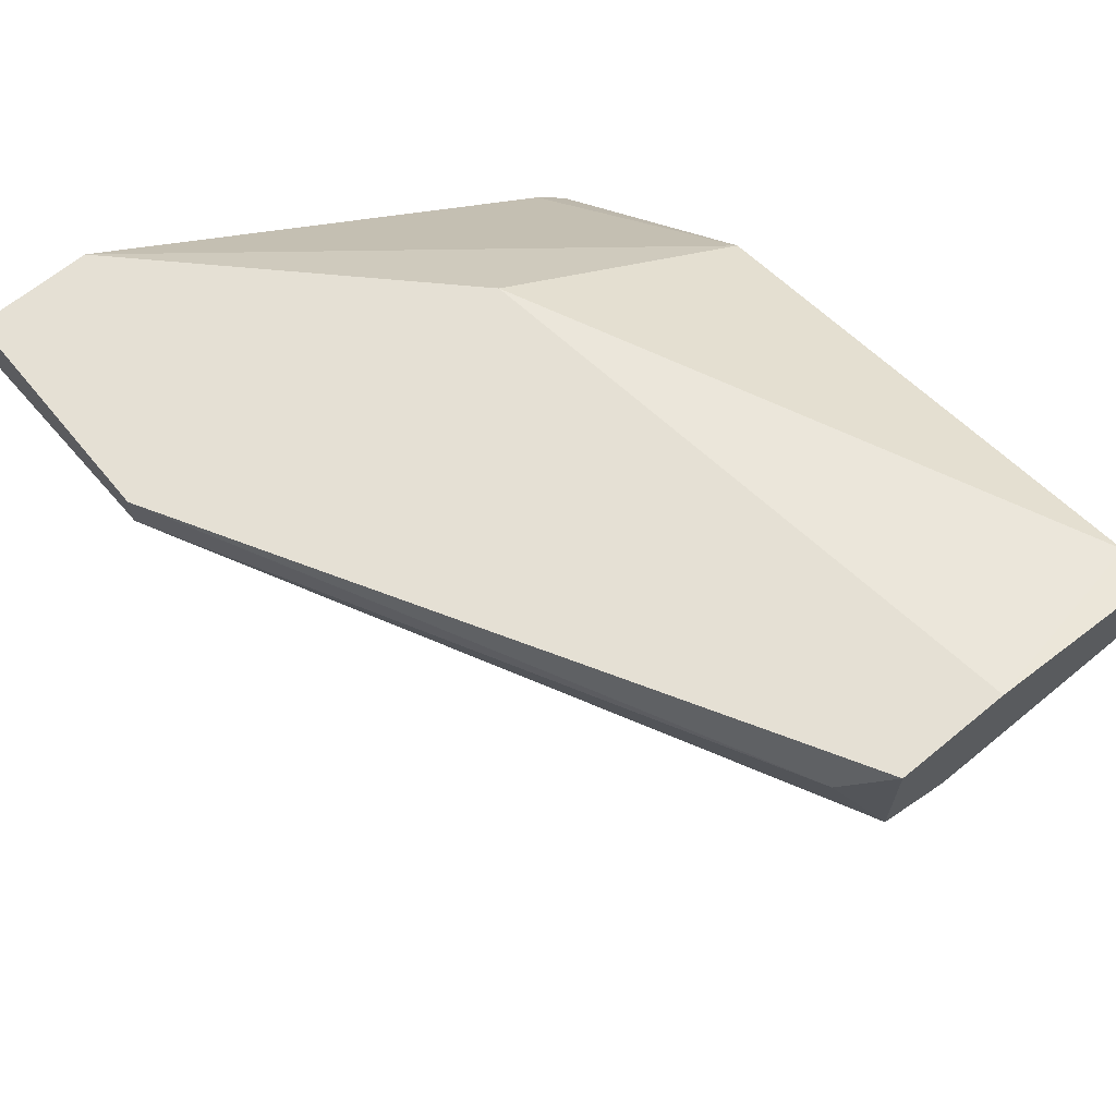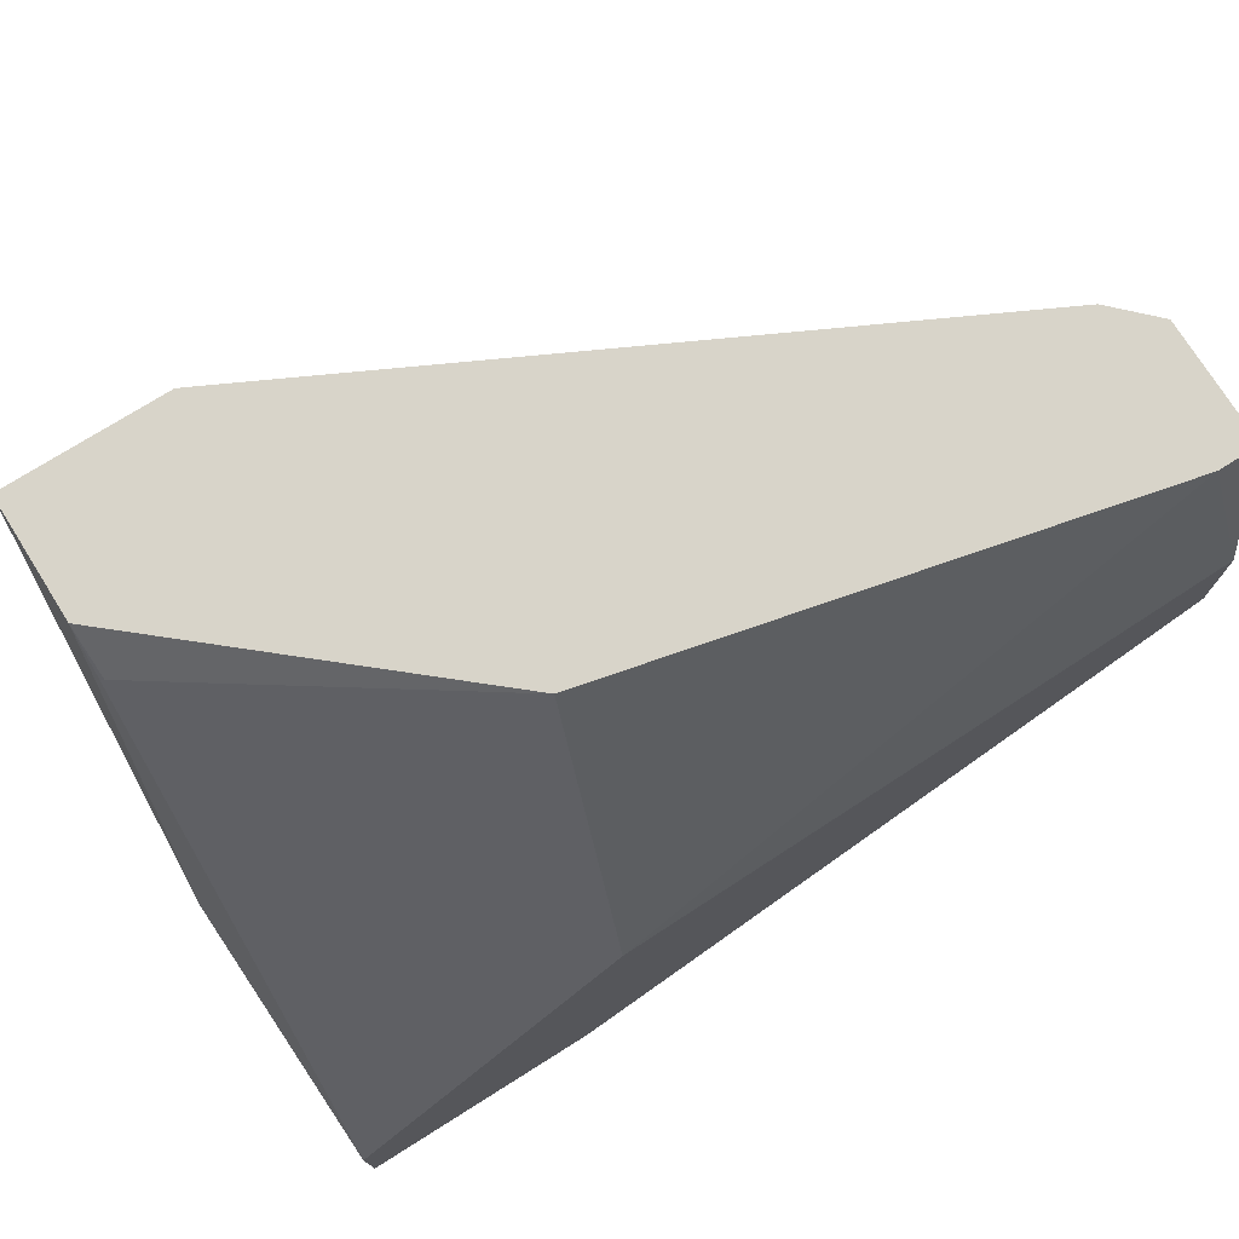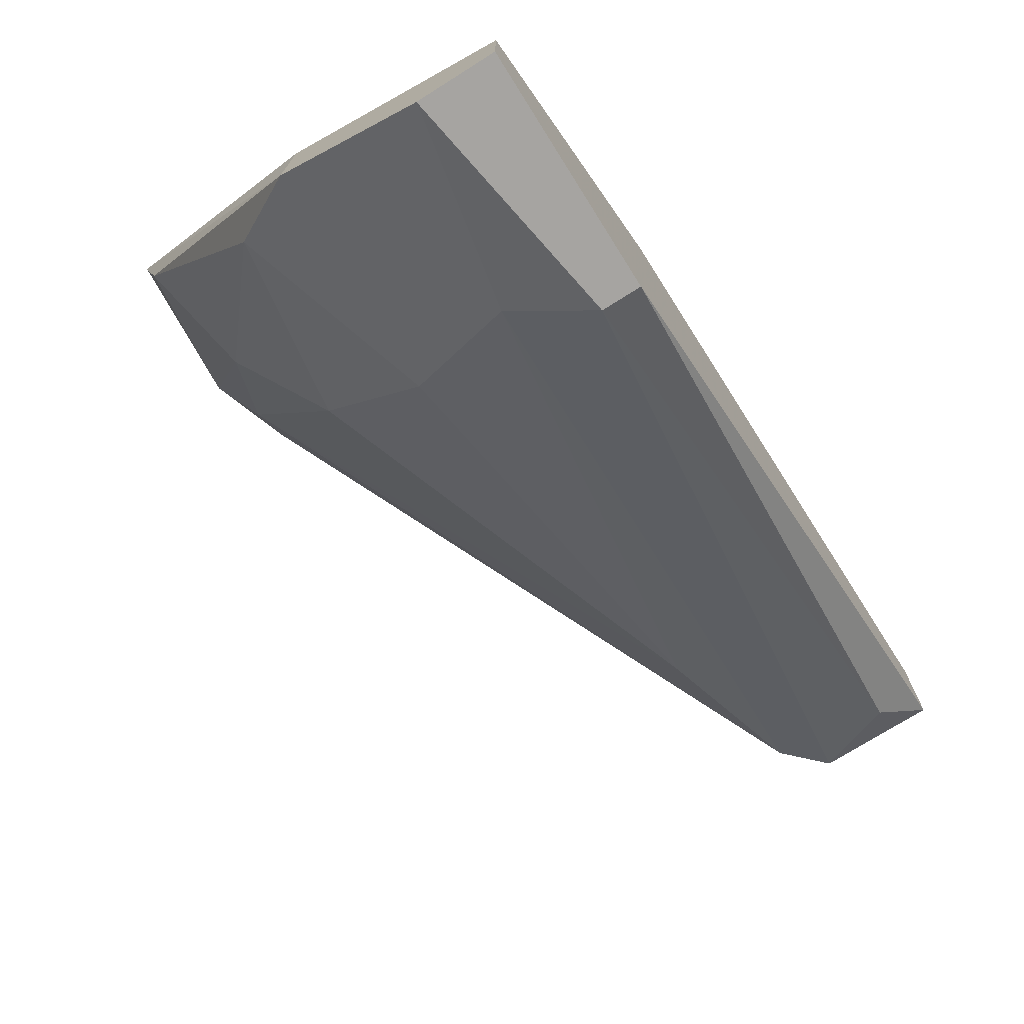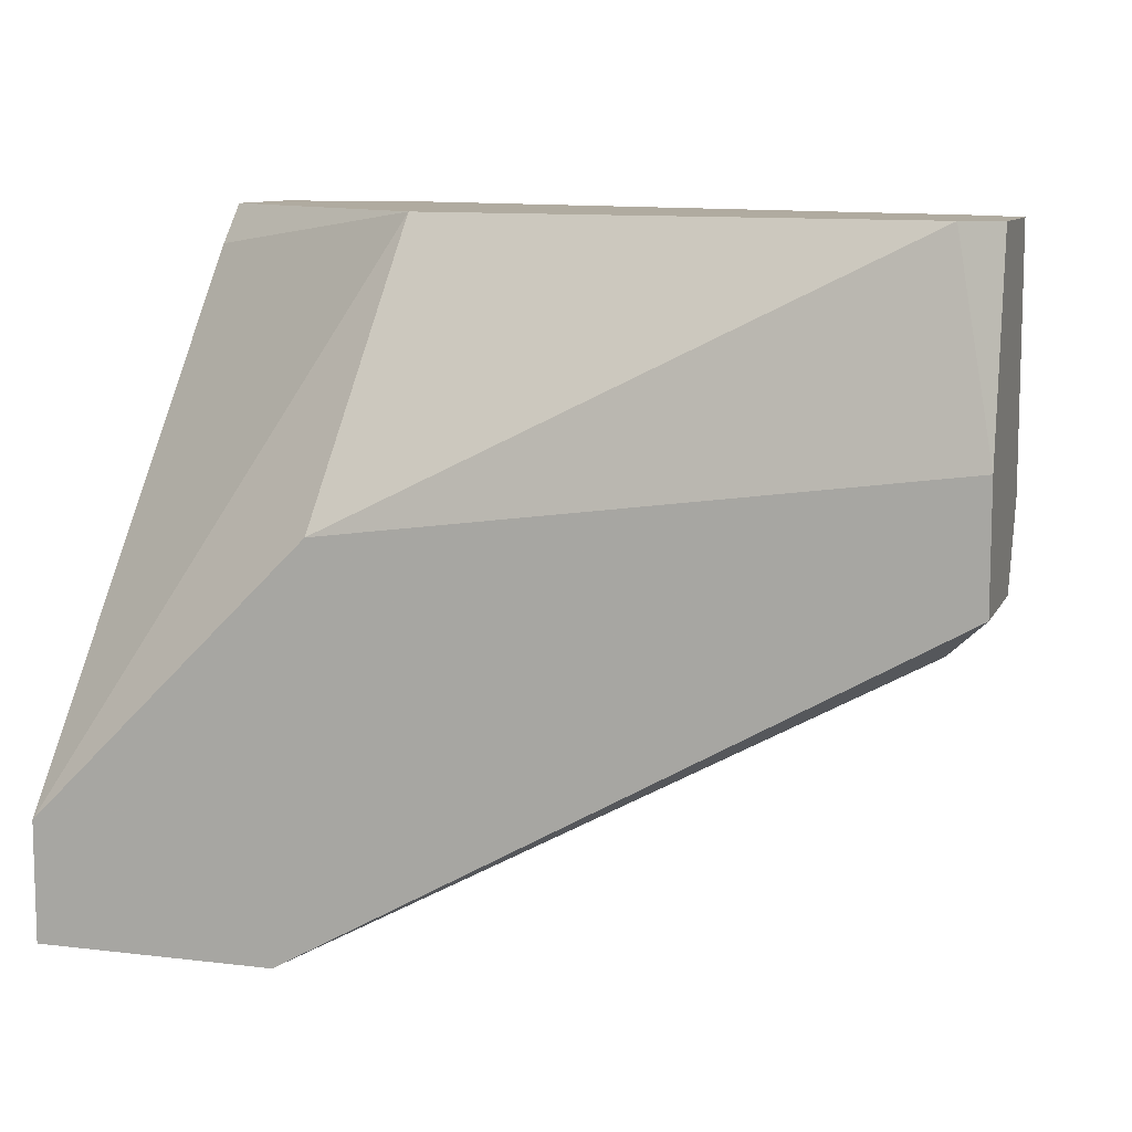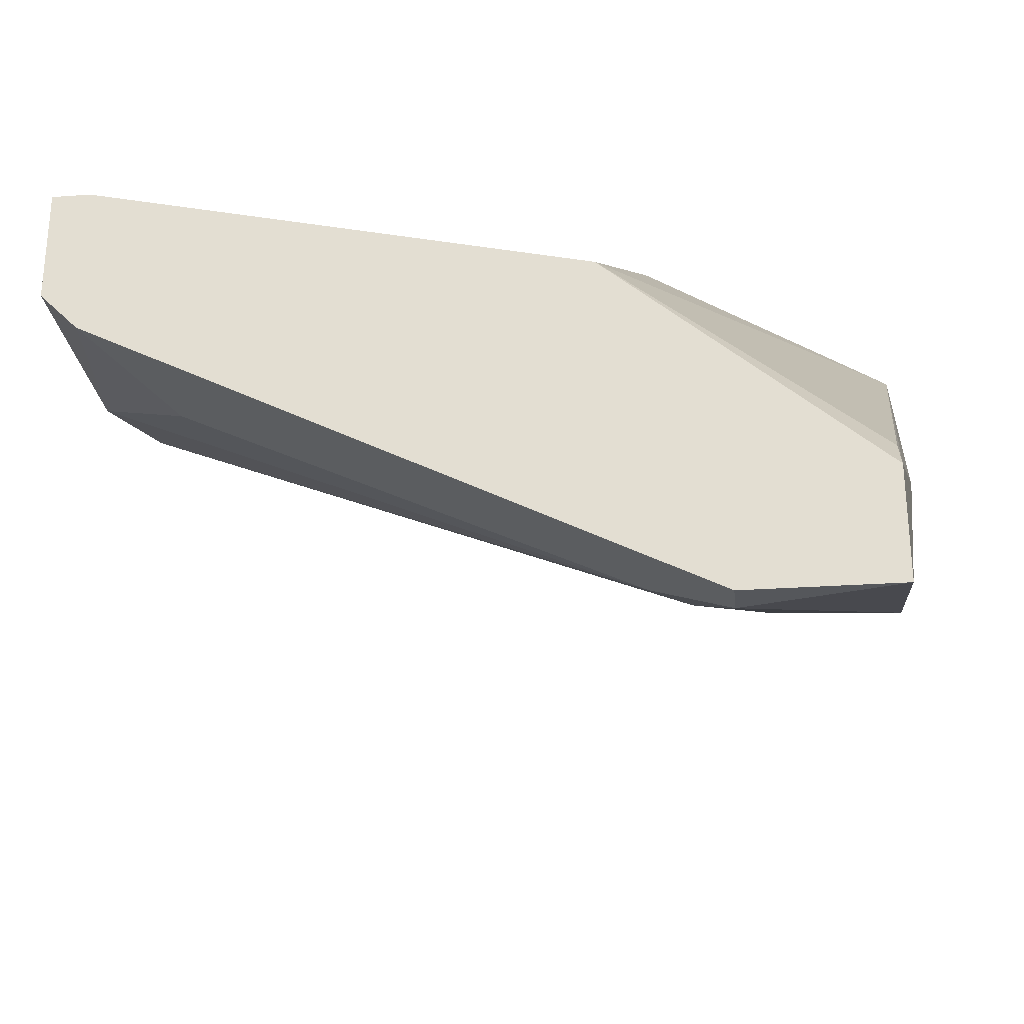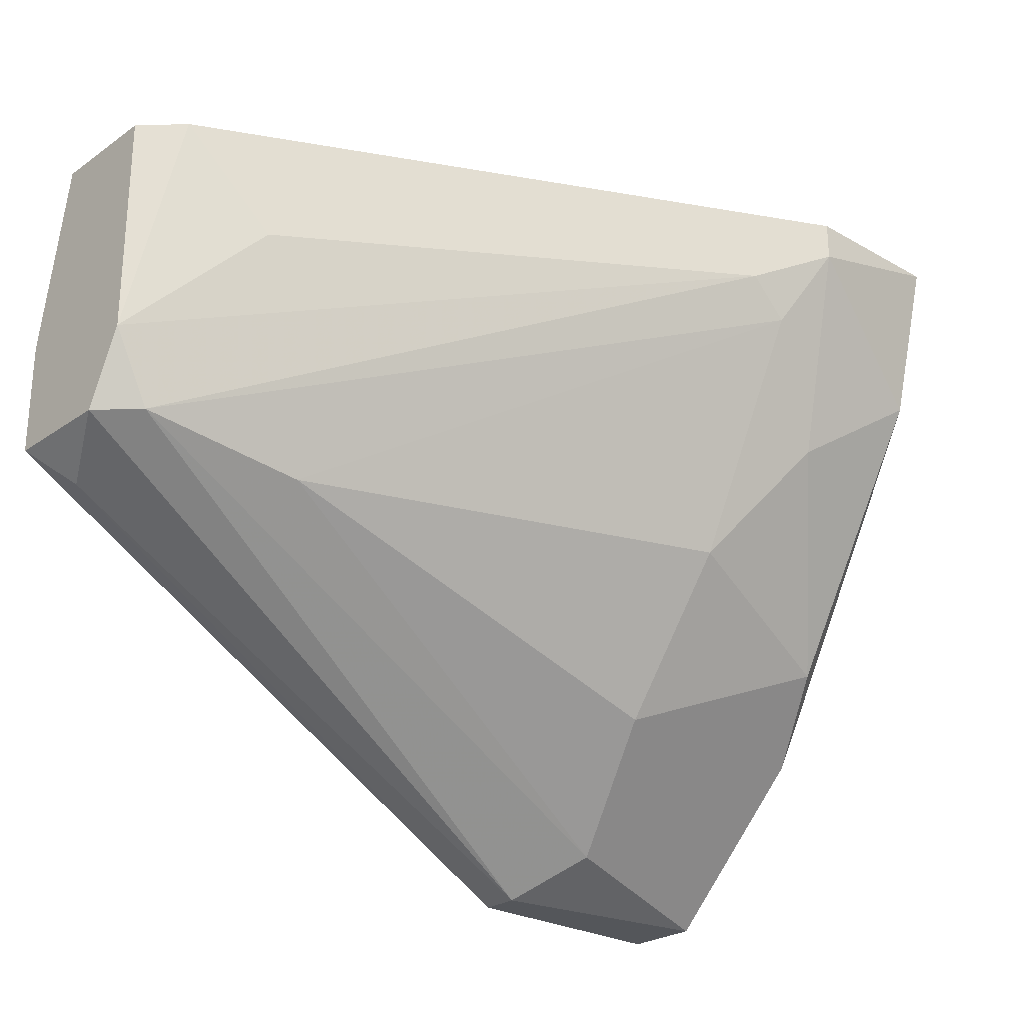
<metadata>
{"format":"obj","ext":"obj","renderer":"f3d","projection":"perspective","resolution":1024,"background":"white","views":[{"elev":65.5,"azim":50.4,"up":"+Z"},{"elev":75.0,"azim":-32.1,"up":"+Y"},{"elev":-73.5,"azim":-57.8,"up":"+Y"},{"elev":9.8,"azim":17.3,"up":"+Y"},{"elev":-26.4,"azim":-173.6,"up":"+Z"},{"elev":-25.6,"azim":137.7,"up":"+Y"}]}
</metadata>
<code>
v -0.003397 -0.02486 -0.03331
v -0.000668 -0.01667 -0.03468
v -0.02661 -0.03032 -0.03468
v -0.02661 -0.03169 -0.02649
v -0.02661 -0.02486 -0.03468
v -0.02661 -0.03578 -0.02921
v -0.02661 -0.03578 -0.02649
v -0.02114 -0.02077 -0.0415
v -0.01705 -0.02213 -0.02649
v -0.01705 -0.0153 -0.04286
v -0.01568 -0.01257 -0.03195
v -0.01978 -0.03442 -0.03058
v -0.01978 -0.01394 -0.04423
v -0.01978 -0.01257 -0.04423
v -0.01841 -0.03032 -0.03468
v -0.01841 -0.01667 -0.04286
v -0.01841 -0.02486 -0.03877
v -0.01841 -0.03578 -0.02649
v -0.01841 -0.03578 -0.02785
v 0.00206 -0.01257 -0.02785
v 0.00206 -0.01257 -0.03331
v 0.00206 -0.0235 -0.03195
v 0.00206 -0.02486 -0.02785
v -0.02524 -0.01803 -0.04286
v -0.02524 -0.01394 -0.03877
v -0.02524 -0.02759 -0.0374
v -0.02524 -0.01257 -0.04013
v -0.02524 -0.01257 -0.04423
v 0.00343 -0.02077 -0.03195
v 0.00343 -0.0194 -0.02649
v 0.00343 -0.01257 -0.03195
v 0.00343 -0.01257 -0.02785
v 0.00343 -0.0235 -0.02649
v 0.00343 -0.0235 -0.03058
f 2 29 10
f 32 31 27
f 9 7 33
f 31 32 33
f 32 27 11
f 7 9 4
f 9 11 4
f 27 31 28
f 26 17 15
f 19 7 6
f 7 4 6
f 28 13 24
f 33 7 18
f 7 19 18
f 4 27 5
f 27 28 5
f 6 4 5
f 31 33 34
f 19 22 34
f 9 33 30
f 33 32 30
f 28 31 14
f 13 28 14
f 2 13 14
f 26 15 3
f 15 6 3
f 24 26 3
f 28 24 3
f 5 28 3
f 6 5 3
f 14 31 21
f 2 14 21
f 33 18 23
f 18 19 23
f 34 33 23
f 19 34 23
f 22 19 12
f 19 6 12
f 6 15 12
f 32 11 20
f 11 9 20
f 30 32 20
f 9 30 20
f 31 34 29
f 34 22 29
f 21 31 29
f 2 21 29
f 11 27 25
f 27 4 25
f 4 11 25
f 17 26 8
f 26 24 8
f 24 13 8
f 13 16 8
f 16 17 8
f 15 17 1
f 16 22 1
f 17 16 1
f 22 12 1
f 12 15 1
f 13 2 10
f 22 16 10
f 16 13 10
f 29 22 10

</code>
